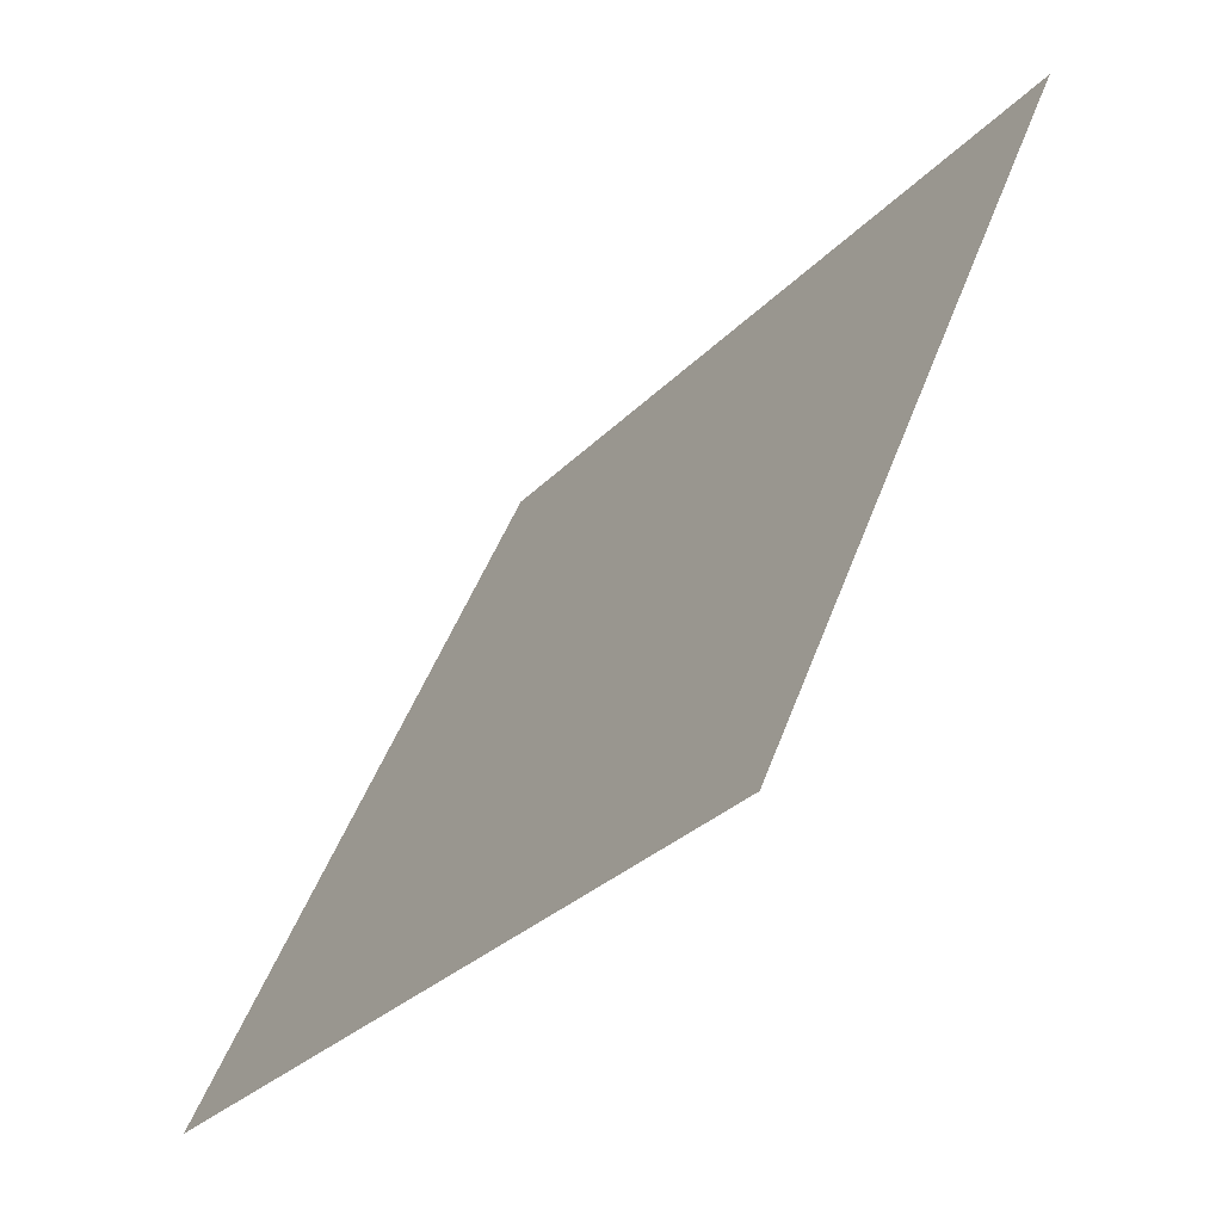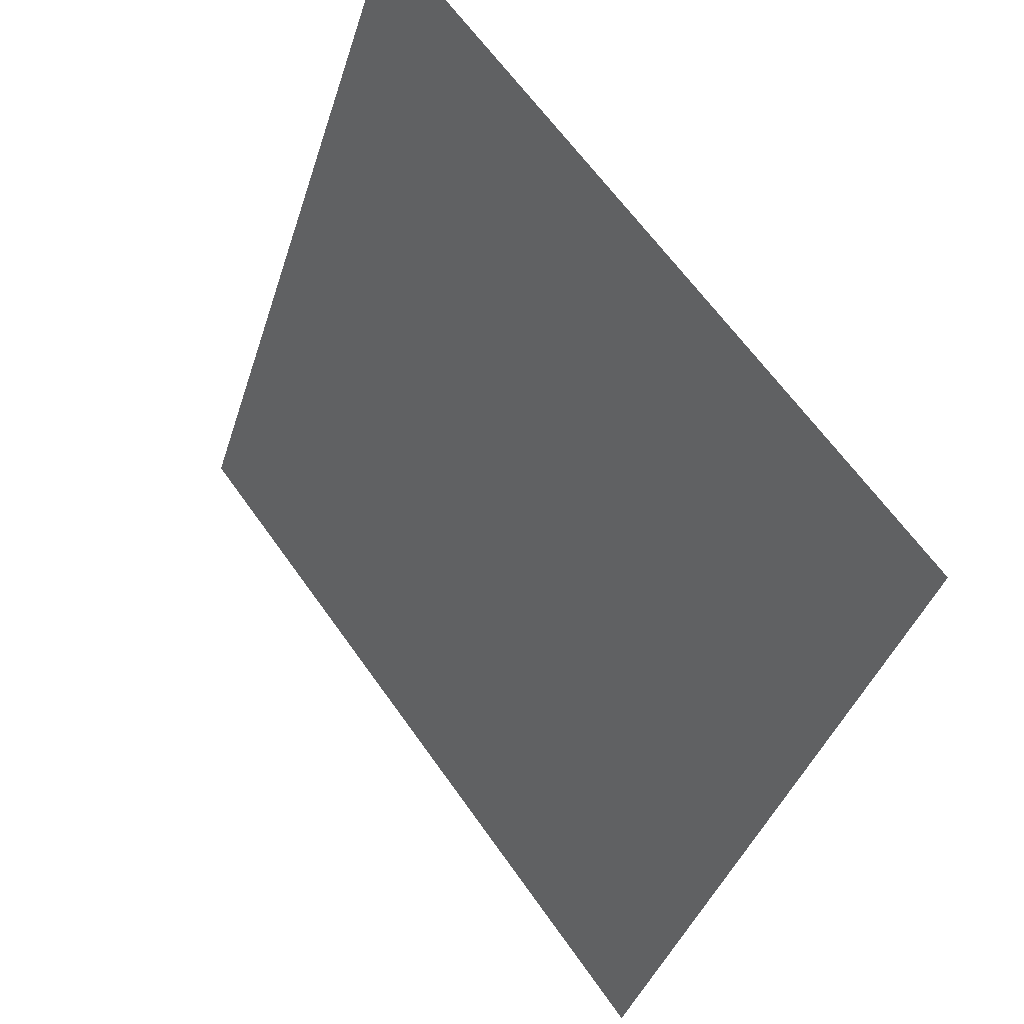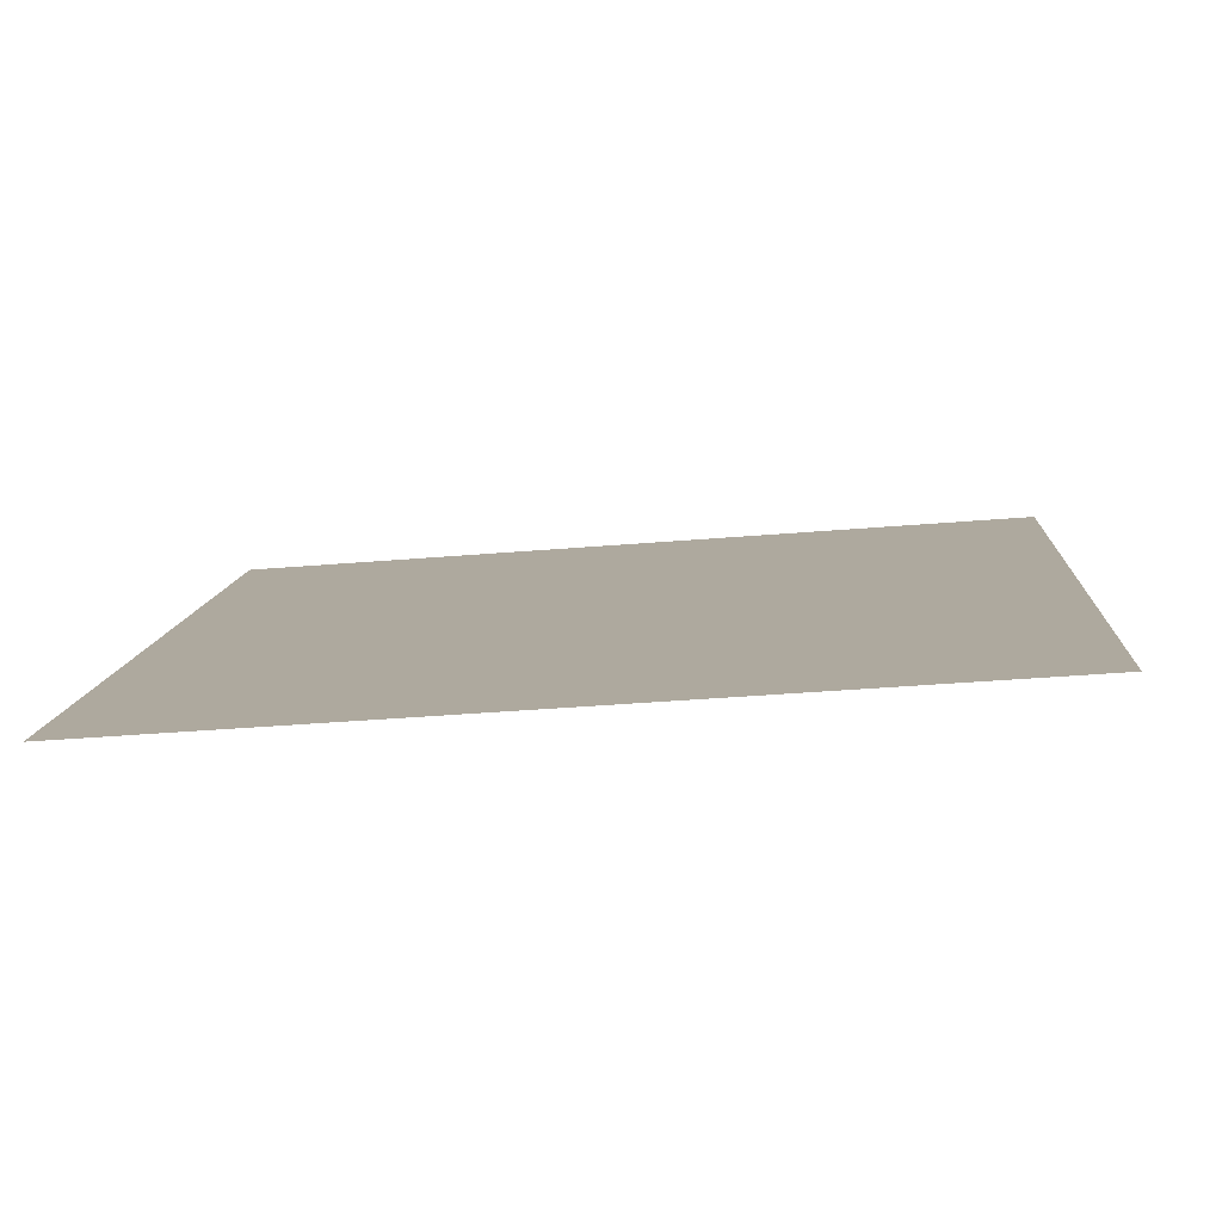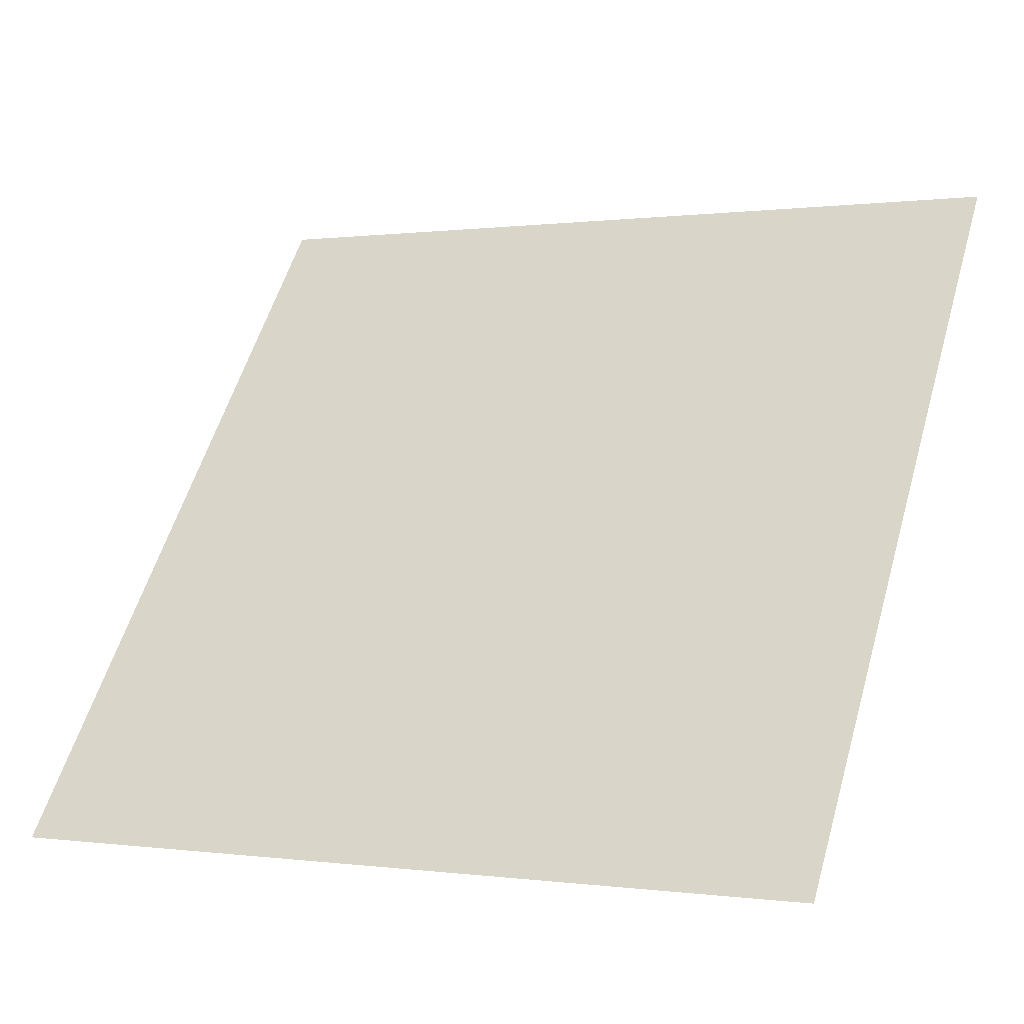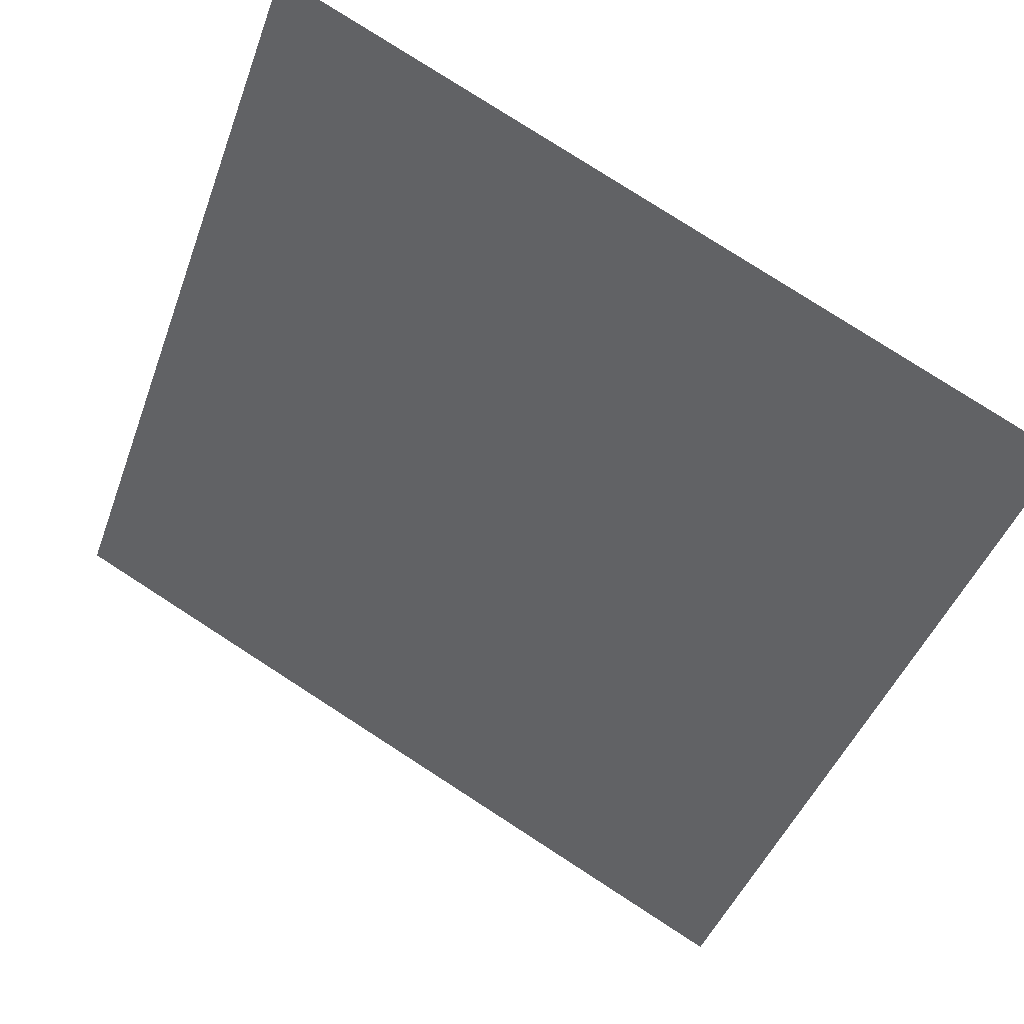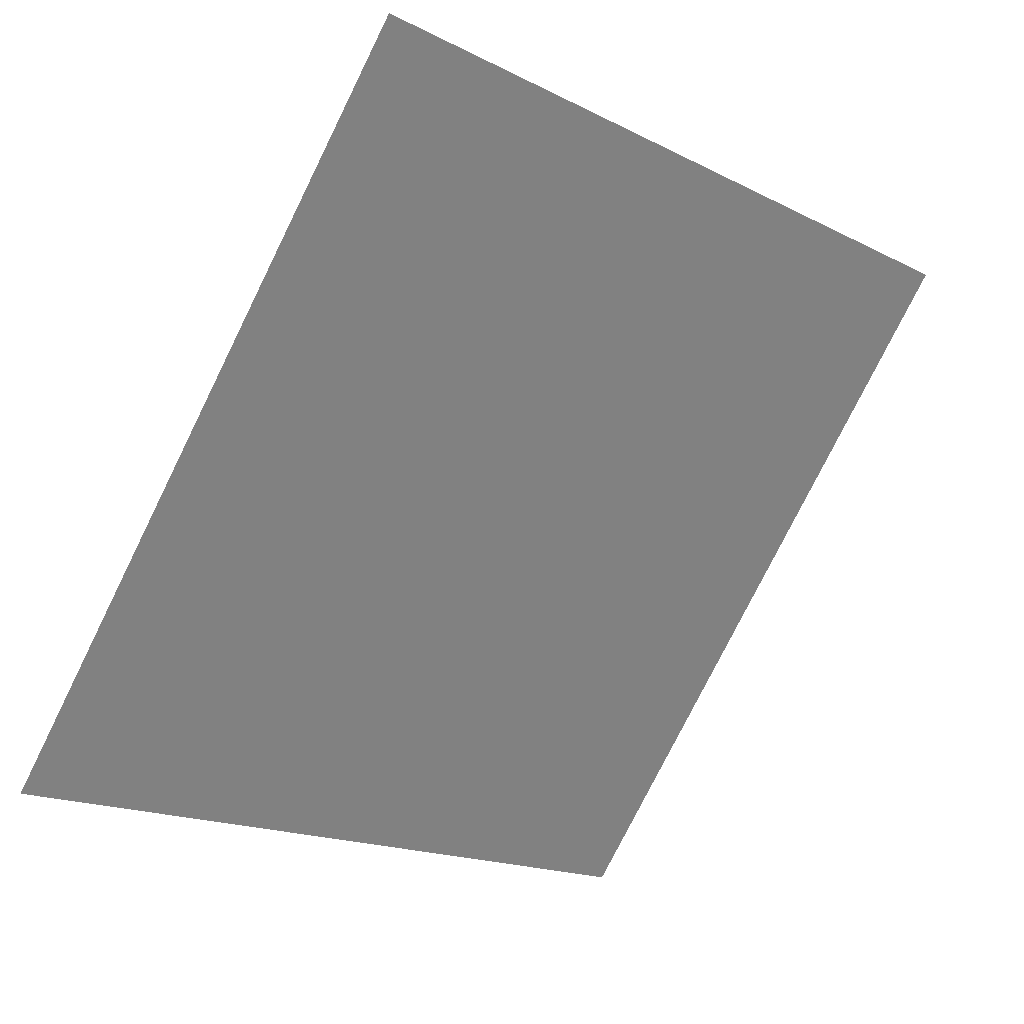
<metadata>
{"format":"obj","ext":"obj","renderer":"f3d","projection":"perspective","resolution":1024,"background":"white","views":[{"elev":46.3,"azim":108.0,"up":"+Z"},{"elev":-38.4,"azim":-108.0,"up":"+Z"},{"elev":-27.0,"azim":-173.9,"up":"+Y"},{"elev":-1.0,"azim":25.9,"up":"+Z"},{"elev":78.3,"azim":31.4,"up":"+Z"},{"elev":-76.1,"azim":-115.9,"up":"+Y"}]}
</metadata>
<code>
v -0.0787 1 0.7917
v -0.08526 1 0.7918
v -0.08514 1.004 0.797
v -0.07858 1.004 0.797
f 4 3 2 1

</code>
